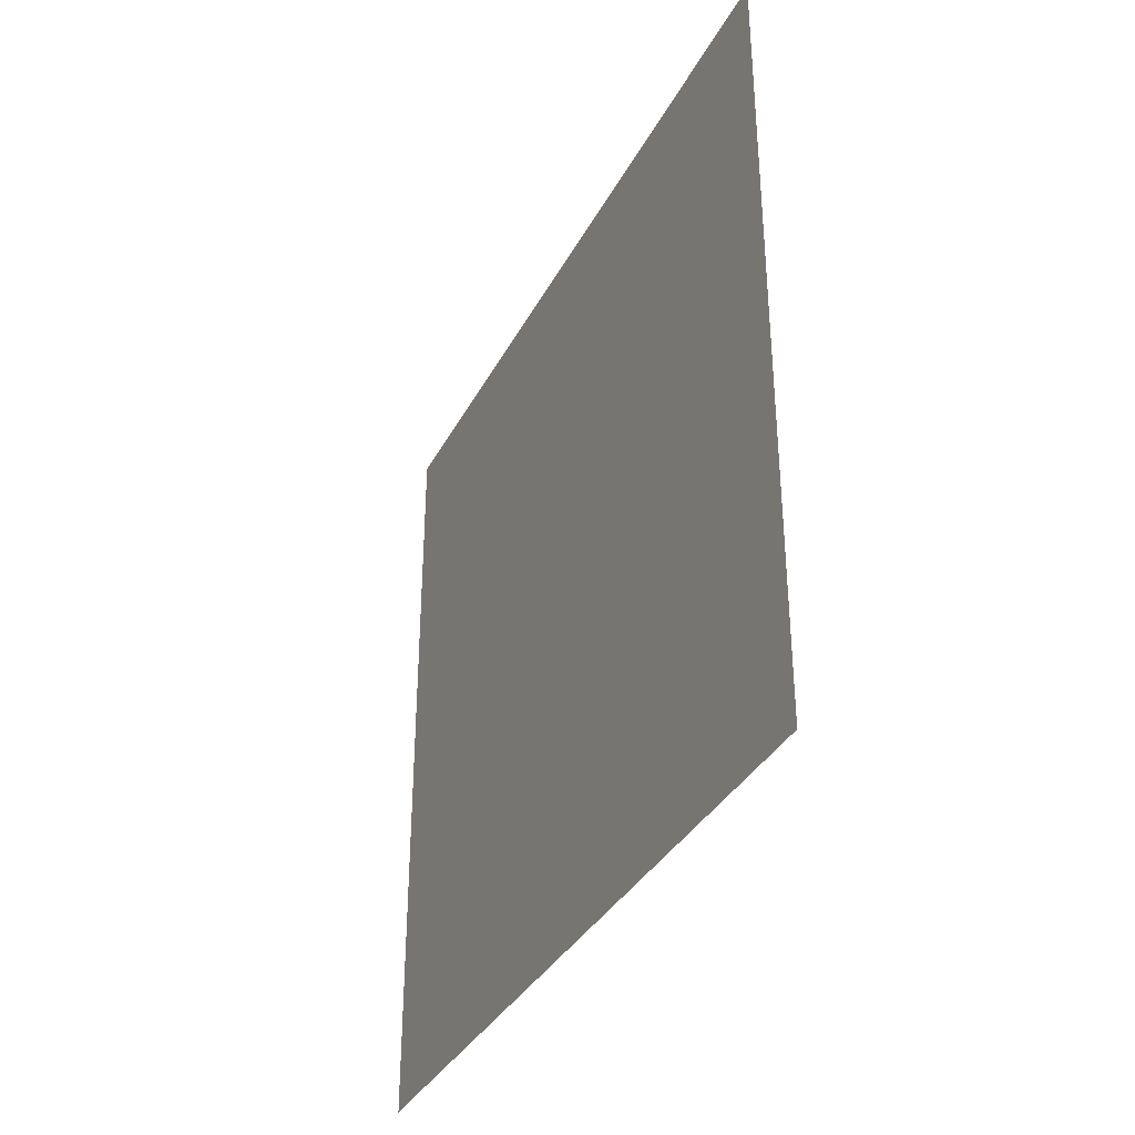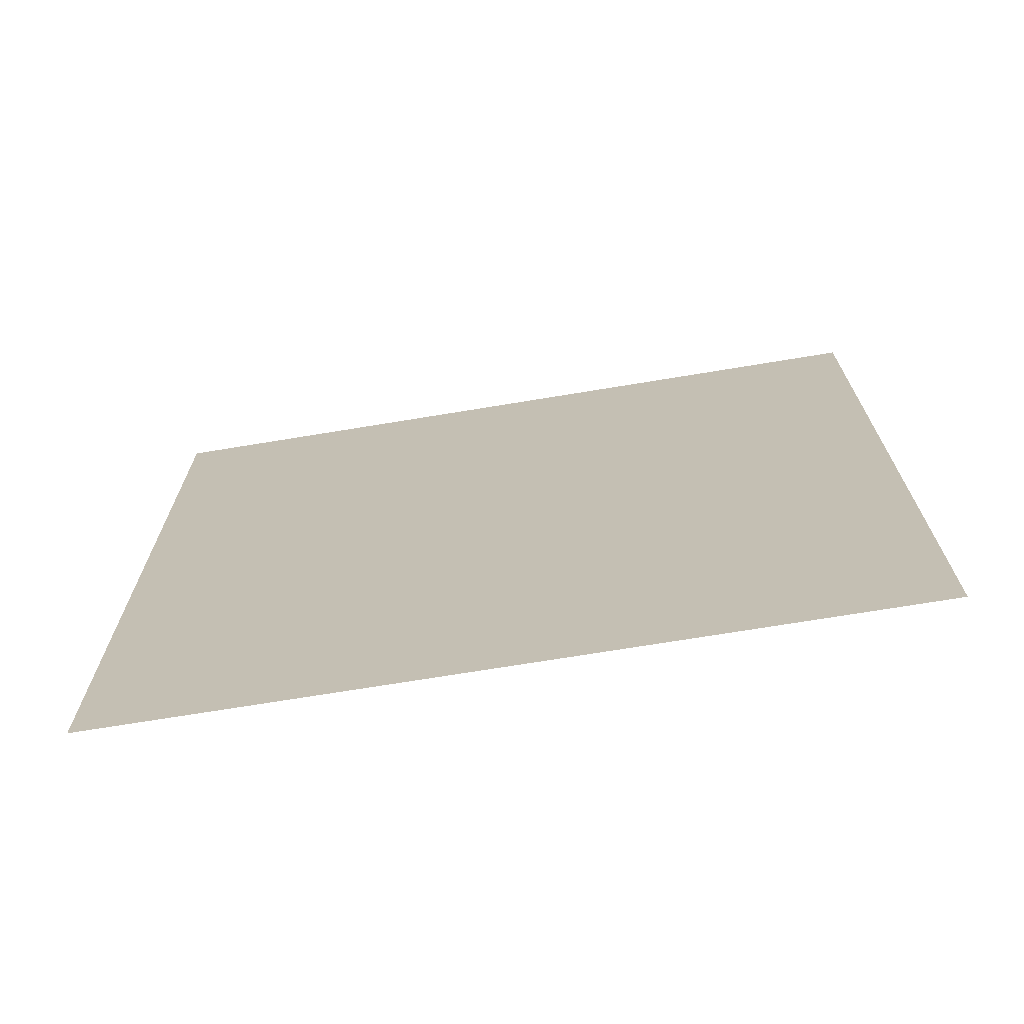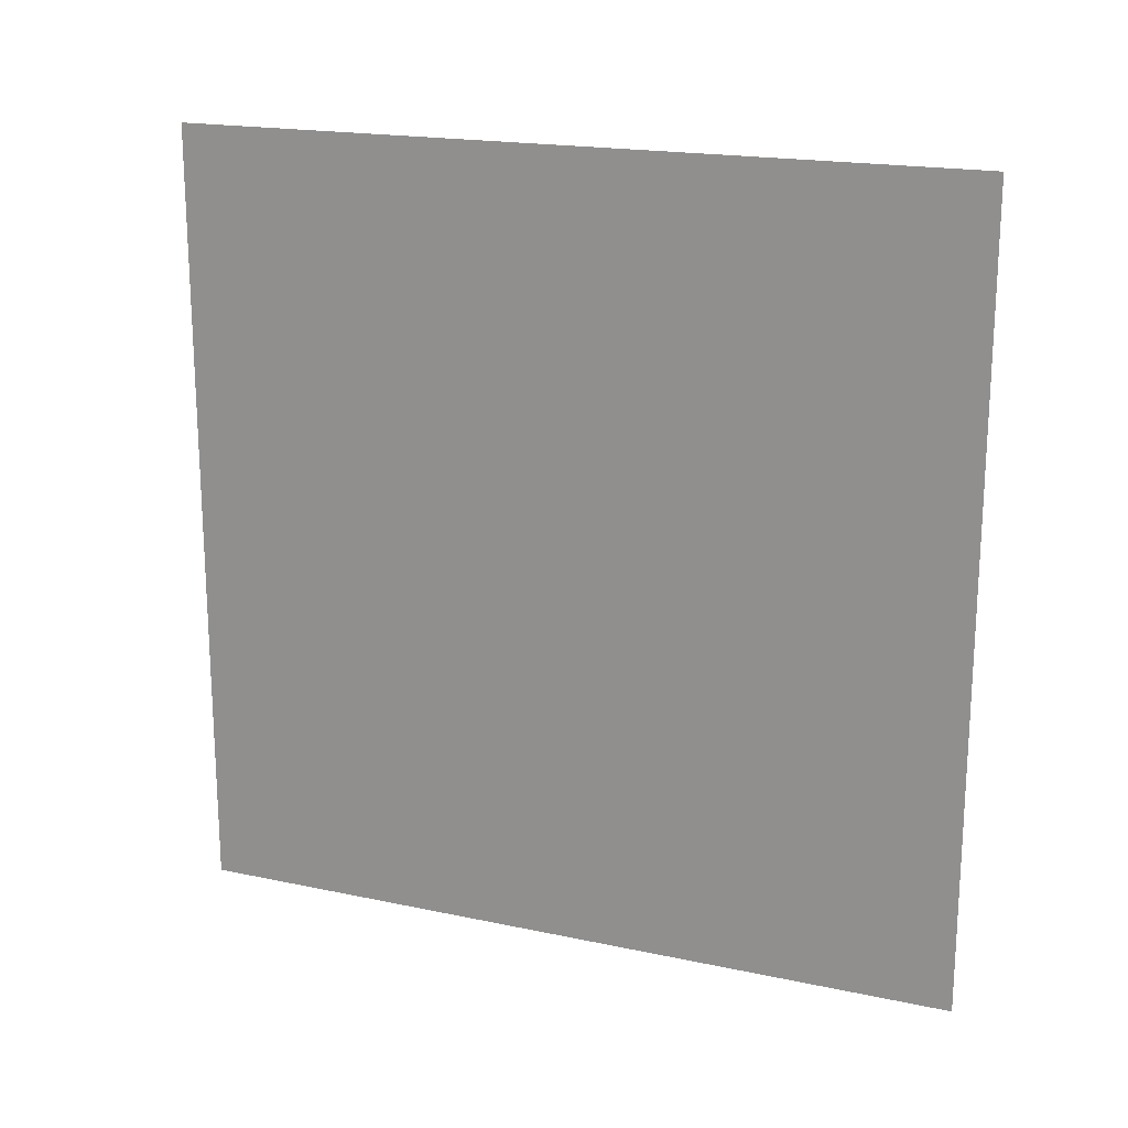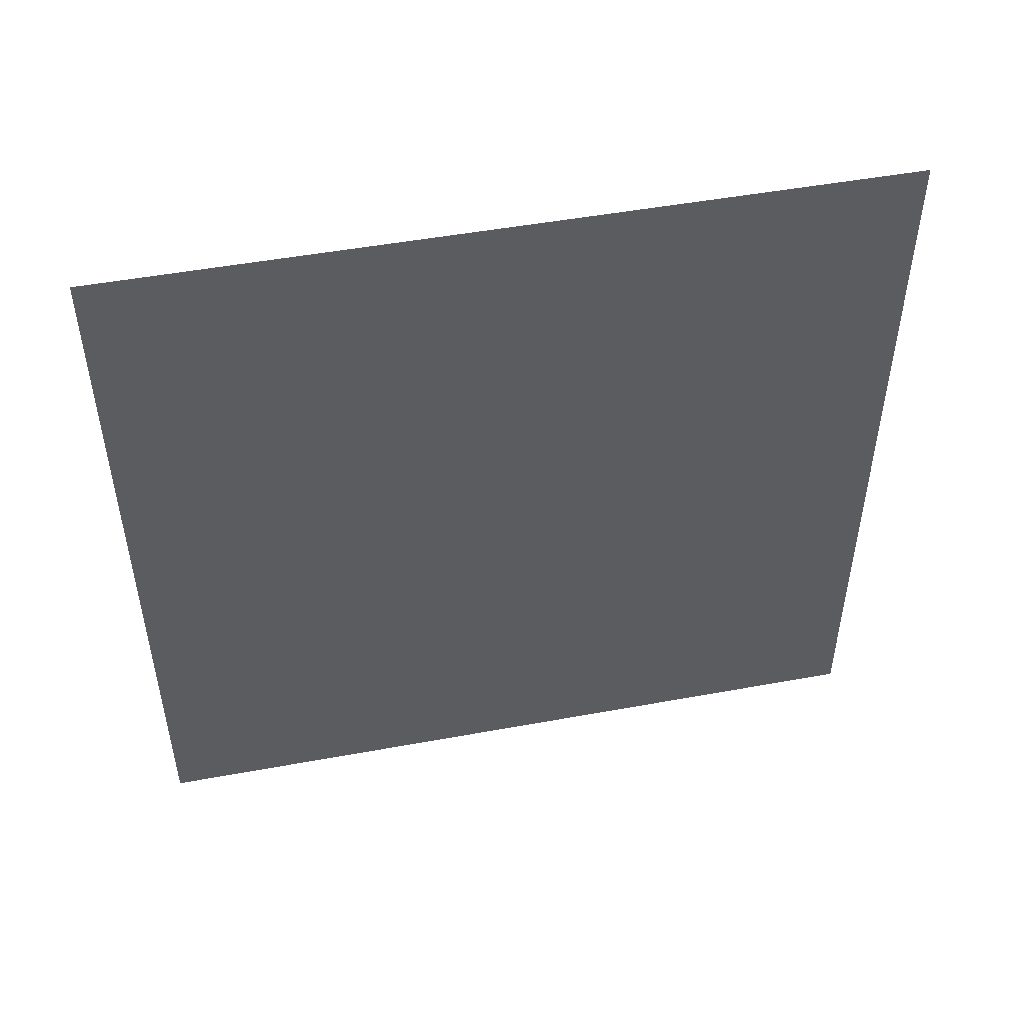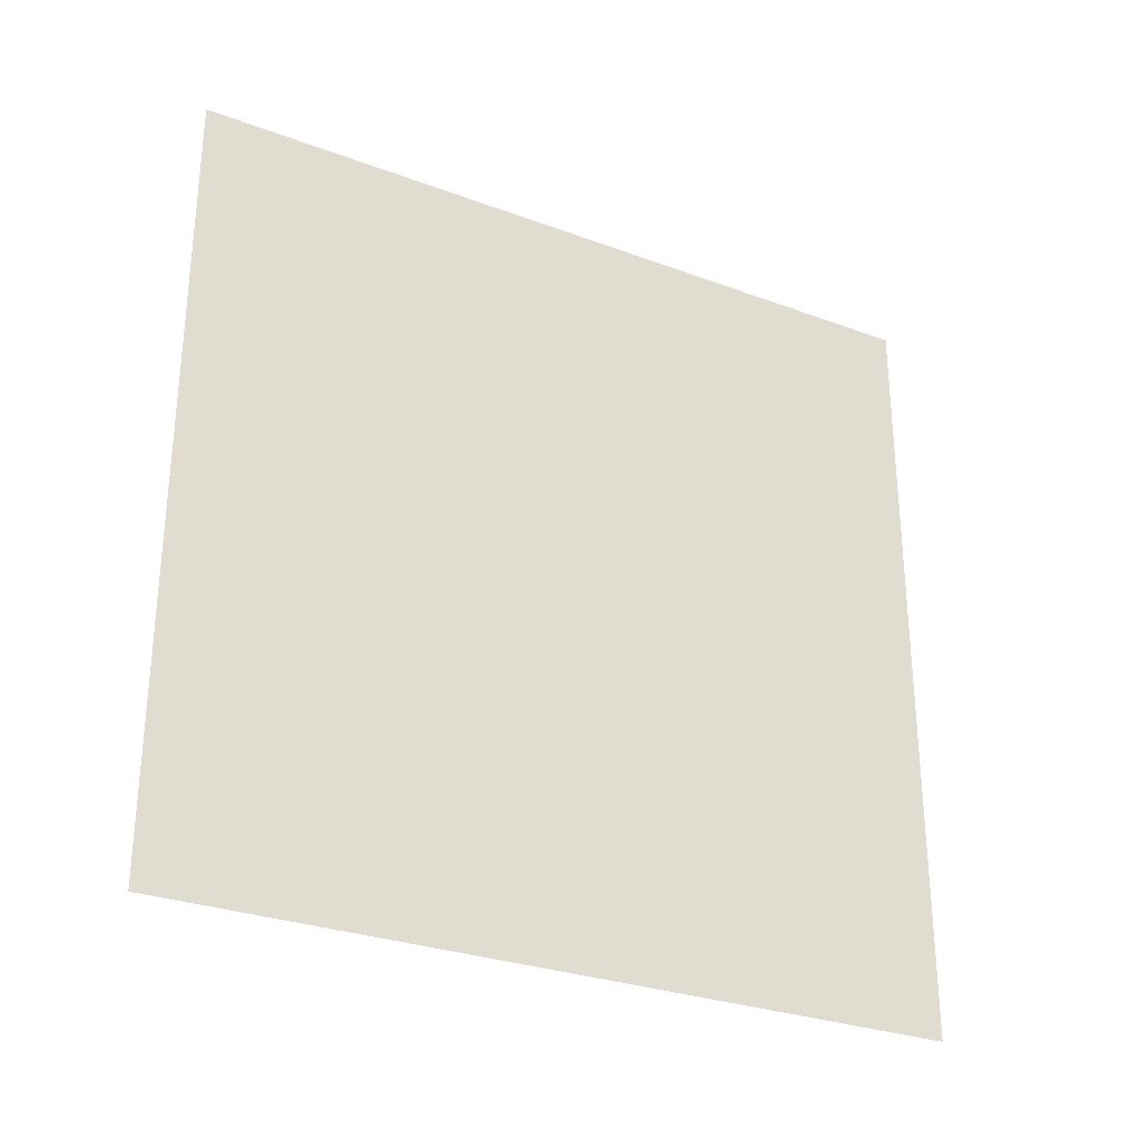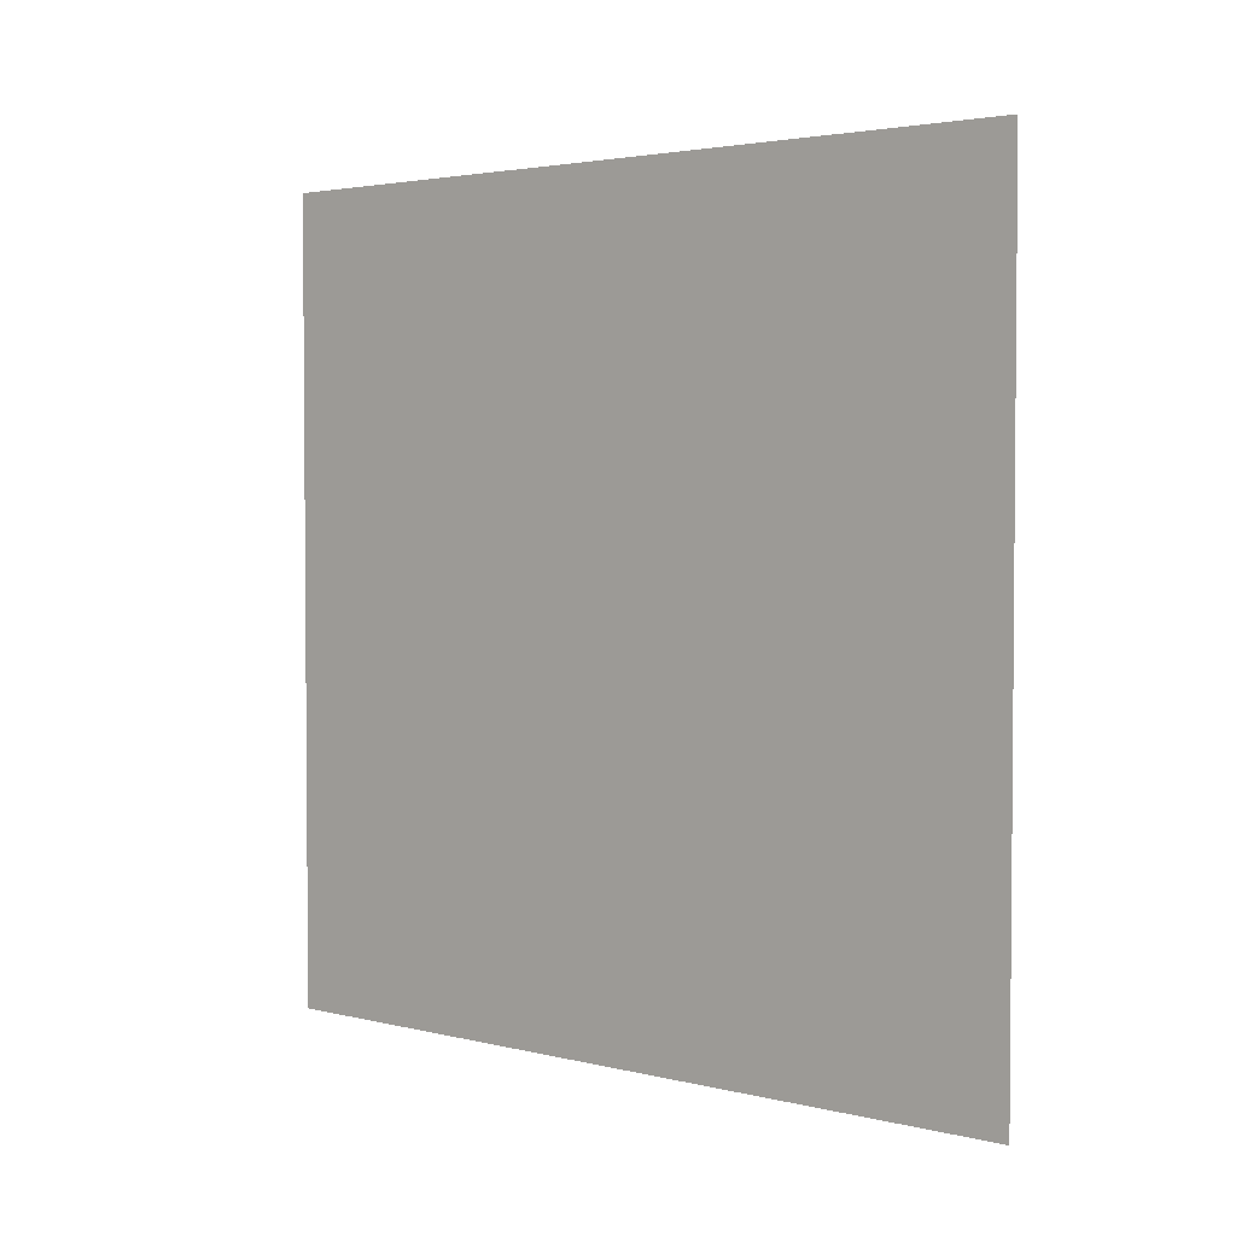
<metadata>
{"format":"obj","ext":"obj","renderer":"f3d","projection":"perspective","resolution":1024,"background":"white","views":[{"elev":-35.2,"azim":155.4,"up":"+Z"},{"elev":-70.3,"azim":99.4,"up":"+Z"},{"elev":18.7,"azim":112.2,"up":"+Z"},{"elev":49.5,"azim":-101.5,"up":"+Z"},{"elev":-29.2,"azim":-118.9,"up":"+Z"},{"elev":3.0,"azim":130.0,"up":"+Z"}]}
</metadata>
<code>
o Plane
v -0.006109 -0.000345 1.013
v -0.006109 -0.000345 -0.9872
v -0.006109 2 1.013
v -0.006109 2 -0.9872
f 2 3 1
f 2 4 3

</code>
